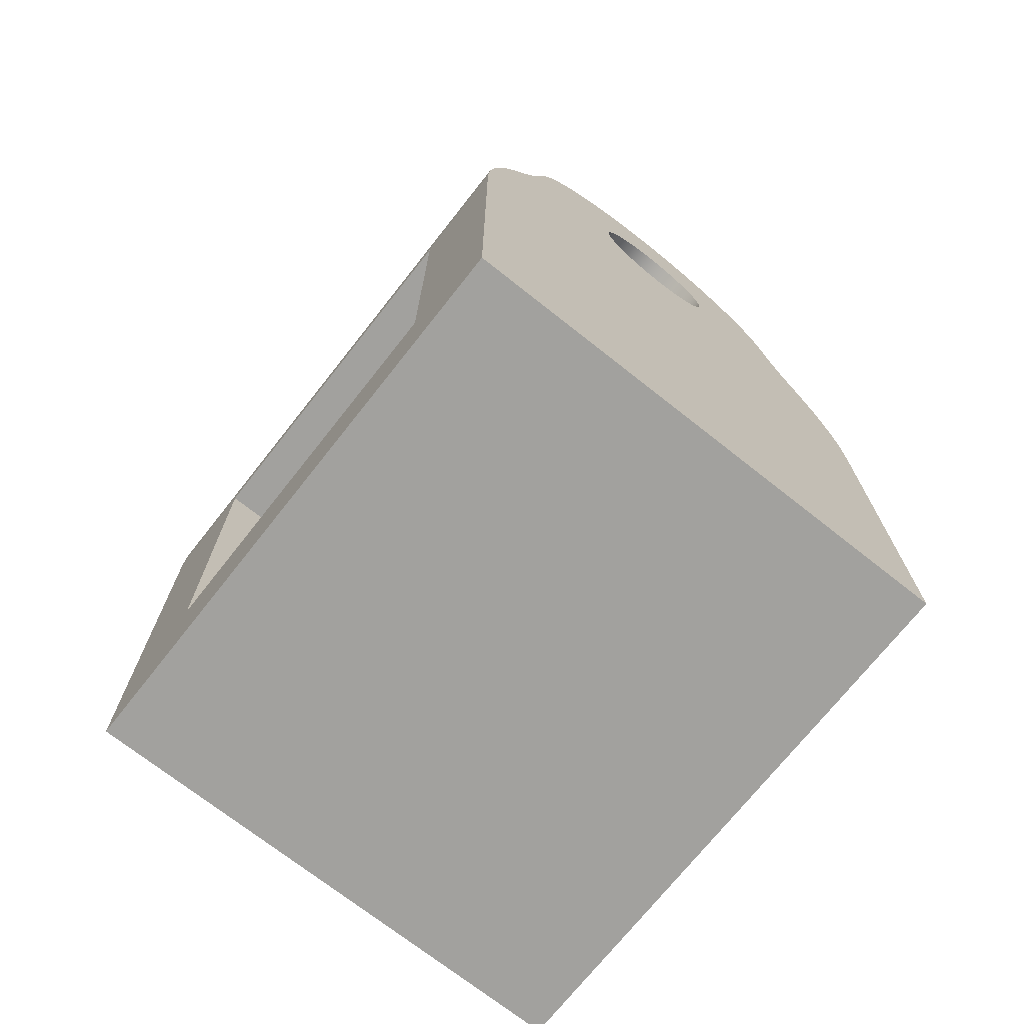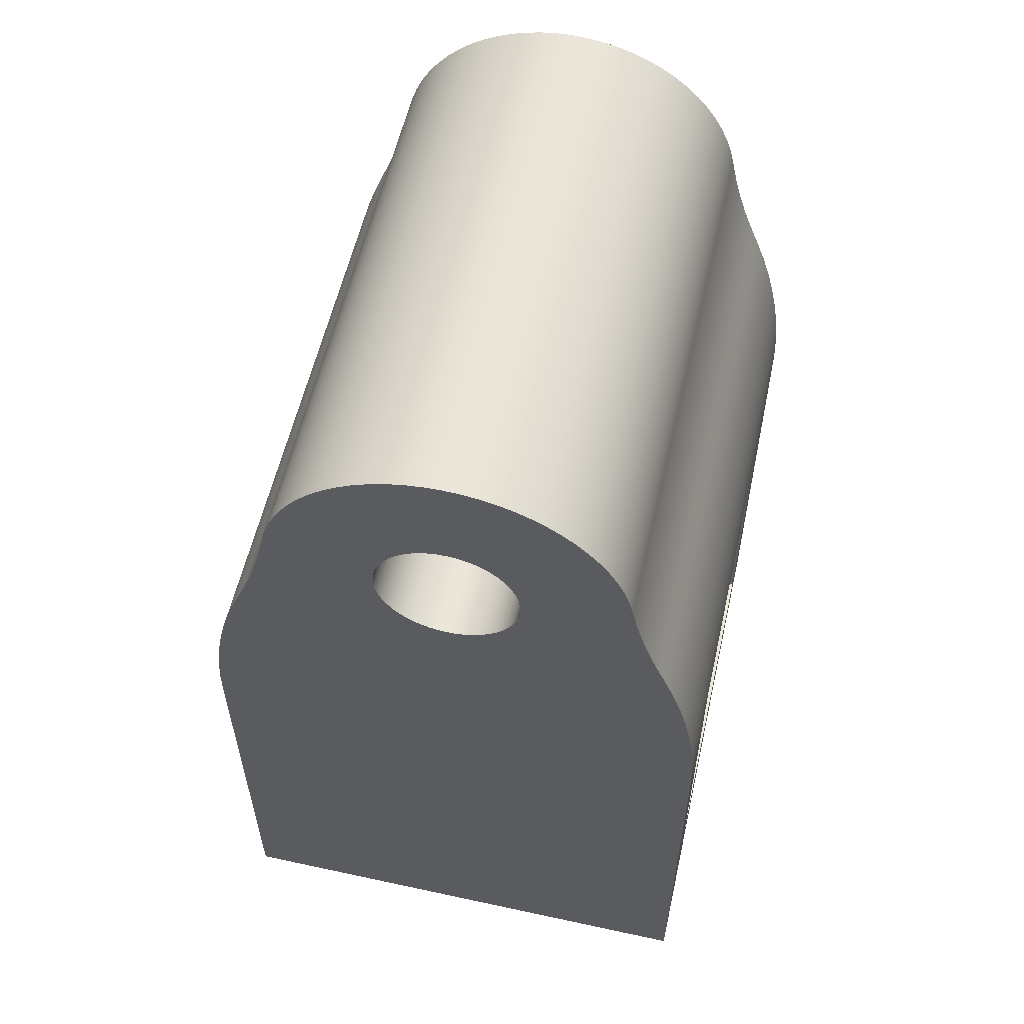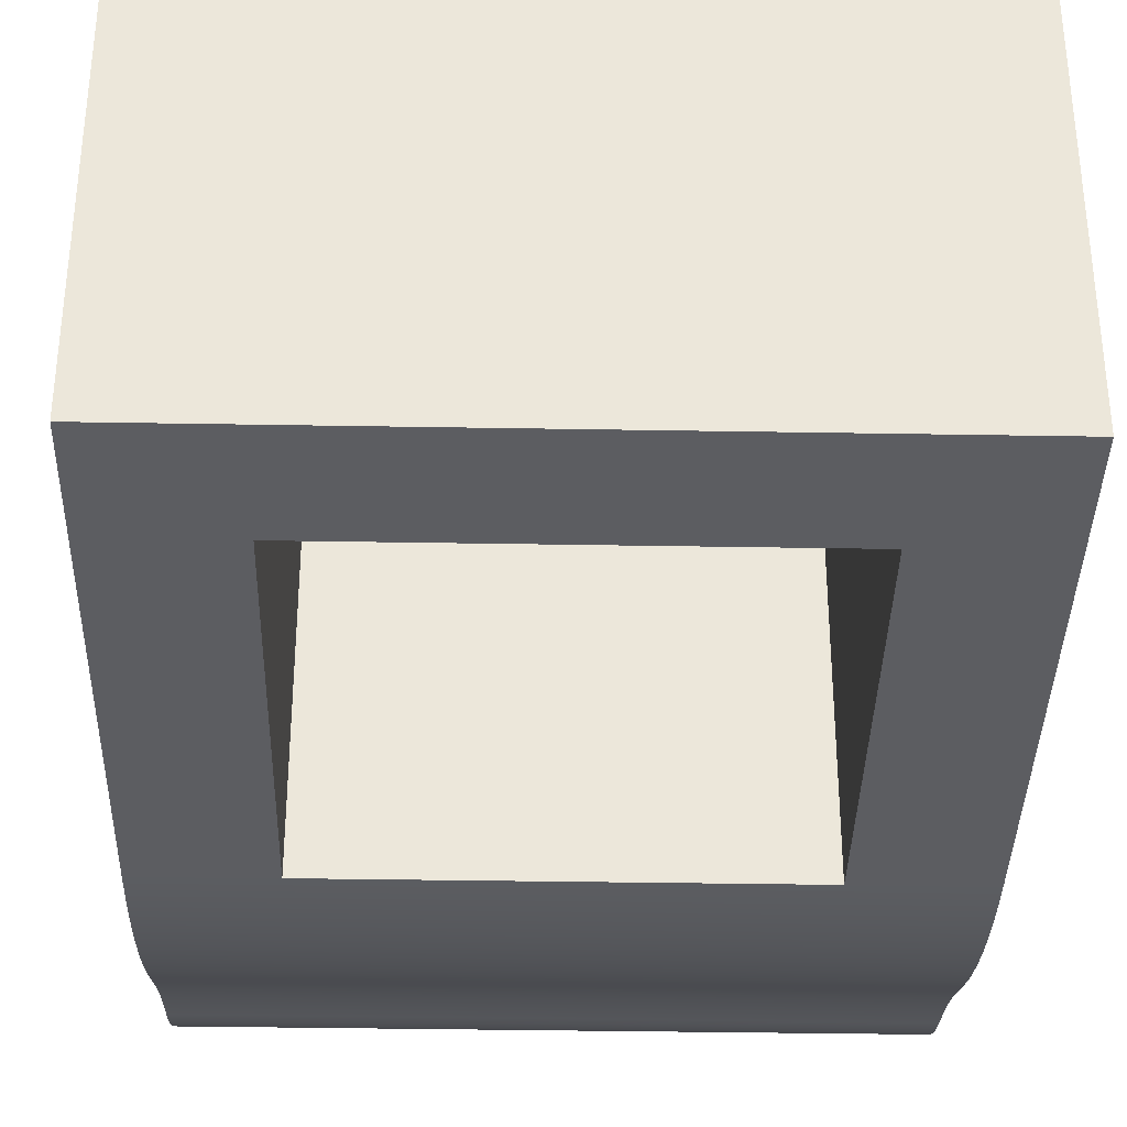
<metadata>
{"format":"obj","ext":"obj","renderer":"f3d","projection":"perspective","resolution":1024,"background":"white","views":[{"elev":-72.1,"azim":51.7,"up":"+Y"},{"elev":57.4,"azim":-77.3,"up":"+Y"},{"elev":-36.5,"azim":-1.3,"up":"+Z"}]}
</metadata>
<code>
g Volumenkörper1
v 5.275 5.275 15
v 5.275 5.255 15
v 5.275 5.236 15
v 5.275 5.216 15
v 8.275 5.216 15
v 8.275 5.971 14.98
v 8.275 6.724 14.93
v 8.275 7.474 14.84
v 8.275 8.219 14.71
v 8.275 8.957 14.55
v 8.275 9.686 14.35
v 8.275 10.4 14.12
v 8.275 11.11 13.85
v -8.275 11.11 13.85
v -8.275 10.4 14.12
v -8.275 9.686 14.35
v -8.275 8.957 14.55
v -8.275 8.219 14.71
v -8.275 7.474 14.84
v -8.275 6.724 14.93
v -8.275 5.971 14.98
v -8.275 5.216 15
v -5.275 5.216 15
v -5.275 5.236 15
v -5.275 5.255 15
v -5.275 5.275 15
v -5.275 -5.275 15
v -5.275 -5.275 0
v -5.275 5.216 0
v -5.275 5.236 1.2e-05
v -5.275 5.255 4.9e-05
v -5.275 5.275 0.00011
v -8.275 -8.275 15
v 8.275 -8.275 15
v 5.275 -5.275 15
v -8.275 13.72 5.4
v -8.275 14.03 5.422
v -8.275 14.33 5.489
v -8.275 14.62 5.599
v -8.275 14.88 5.749
v -8.275 15.13 5.936
v -8.275 15.34 6.157
v -8.275 15.52 6.406
v -8.275 15.66 6.679
v -8.275 15.76 6.969
v -8.275 15.81 7.27
v -8.275 15.82 7.577
v -8.275 15.79 7.881
v -8.275 15.71 8.178
v -8.275 15.59 8.46
v -8.275 15.43 8.722
v -8.275 15.24 8.958
v -8.275 15.01 9.162
v -8.275 14.75 9.331
v -8.275 14.48 9.461
v -8.275 14.18 9.55
v -8.275 13.88 9.594
v -8.275 13.57 9.594
v -8.275 13.27 9.55
v -8.275 12.97 9.461
v -8.275 12.7 9.331
v -8.275 12.44 9.162
v -8.275 12.21 8.958
v -8.275 12.02 8.722
v -8.275 11.86 8.46
v -8.275 11.74 8.178
v -8.275 11.66 7.881
v -8.275 11.63 7.577
v -8.275 11.64 7.27
v -8.275 11.69 6.969
v -8.275 11.79 6.679
v -8.275 11.93 6.406
v -8.275 12.11 6.157
v -8.275 12.32 5.936
v -8.275 12.57 5.749
v -8.275 12.83 5.599
v -8.275 13.12 5.489
v -8.275 13.42 5.422
v -8.275 11.85 13.56
v -8.275 12.55 13.29
v -8.275 13.27 13.06
v -8.275 14 12.86
v -8.275 14.74 12.7
v -8.275 15.21 12.59
v -8.275 15.67 12.43
v -8.275 16.11 12.23
v -8.275 16.54 11.99
v -8.275 16.94 11.71
v -8.275 17.31 11.4
v -8.275 17.66 11.06
v -8.275 17.97 10.68
v -8.275 18.24 10.28
v -8.275 18.48 9.851
v -8.275 18.67 9.405
v -8.275 18.82 8.943
v -8.275 18.94 8.469
v -8.275 19 7.986
v -8.275 19.02 7.5
v -8.275 19 7.014
v -8.275 18.94 6.531
v -8.275 18.82 6.057
v -8.275 18.67 5.595
v -8.275 18.48 5.149
v -8.275 18.24 4.723
v -8.275 17.97 4.32
v -8.275 17.66 3.945
v -8.275 17.31 3.599
v -8.275 16.94 3.286
v -8.275 16.54 3.009
v -8.275 16.11 2.769
v -8.275 15.67 2.57
v -8.275 15.21 2.412
v -8.275 14.74 2.297
v -8.275 14 2.136
v -8.275 13.27 1.939
v -8.275 12.55 1.707
v -8.275 11.85 1.442
v -8.275 11.11 1.145
v -8.275 10.4 0.8792
v -8.275 9.686 0.6476
v -8.275 8.957 0.4506
v -8.275 8.219 0.2889
v -8.275 7.474 0.1627
v -8.275 6.724 0.07239
v -8.275 5.971 0.01811
v -8.275 5.216 0
v -8.275 -8.275 0
v 8.275 11.85 13.56
v 8.275 14.74 2.297
v 8.275 14 2.136
v 8.275 13.27 1.939
v 8.275 12.55 1.707
v 8.275 11.85 1.442
v 8.275 11.11 1.145
v 8.275 12.55 13.29
v 8.275 13.27 13.06
v 8.275 14 12.86
v 8.275 14.74 12.7
v 8.275 15.21 12.59
v 8.275 15.67 12.43
v 8.275 16.11 12.23
v 8.275 16.54 11.99
v 8.275 16.94 11.71
v 8.275 17.31 11.4
v 8.275 17.66 11.06
v 8.275 17.97 10.68
v 8.275 18.24 10.28
v 8.275 18.48 9.851
v 8.275 18.67 9.405
v 8.275 18.82 8.943
v 8.275 18.94 8.469
v 8.275 19 7.986
v 8.275 19.02 7.5
v 8.275 19 7.014
v 8.275 18.94 6.531
v 8.275 18.82 6.057
v 8.275 18.67 5.595
v 8.275 18.48 5.149
v 8.275 18.24 4.723
v 8.275 17.97 4.32
v 8.275 17.66 3.945
v 8.275 17.31 3.599
v 8.275 16.94 3.286
v 8.275 16.54 3.009
v 8.275 16.11 2.769
v 8.275 15.67 2.57
v 8.275 15.21 2.412
v -0 15.21 2.412
v -0 15.67 2.57
v 0 16.11 2.769
v 0 16.54 3.009
v 0 16.94 3.286
v 0 17.31 3.599
v 0 17.66 3.945
v 0 17.97 4.32
v 0 18.24 4.723
v 0 18.48 5.149
v 0 18.67 5.595
v 0 18.82 6.057
v 0 18.94 6.531
v 0 19 7.014
v 0 19.02 7.5
v 0 19 7.986
v 0 18.94 8.469
v 0 18.82 8.943
v 0 18.67 9.405
v 0 18.48 9.851
v 0 18.24 10.28
v 0 17.97 10.68
v 0 17.66 11.06
v 0 17.31 11.4
v 0 16.94 11.71
v 0 16.54 11.99
v 0 16.11 12.23
v -0 15.67 12.43
v -0 15.21 12.59
v 8.275 10.4 0.8792
v 8.275 9.686 0.6476
v 8.275 8.957 0.4506
v 8.275 8.219 0.2889
v 8.275 7.474 0.1627
v 8.275 6.724 0.07239
v 8.275 5.971 0.01811
v 8.275 5.216 0
v 5.275 5.216 0
v 5.275 5.236 1.2e-05
v 5.275 5.255 4.9e-05
v 5.275 5.275 0.00011
v 5.275 -5.275 0
v 8.275 -8.275 0
v 8.275 13.72 5.4
v 8.275 14.03 5.422
v 8.275 14.33 5.489
v 8.275 14.62 5.599
v 8.275 14.88 5.749
v 8.275 15.13 5.936
v 8.275 15.34 6.157
v 8.275 15.52 6.406
v 8.275 15.66 6.679
v 8.275 15.76 6.969
v 8.275 15.81 7.27
v 8.275 15.82 7.577
v 8.275 15.79 7.881
v 8.275 15.71 8.178
v 8.275 15.59 8.46
v 8.275 15.43 8.722
v 8.275 15.24 8.958
v 8.275 15.01 9.162
v 8.275 14.75 9.331
v 8.275 14.48 9.461
v 8.275 14.18 9.55
v 8.275 13.88 9.594
v 8.275 13.57 9.594
v 8.275 13.27 9.55
v 8.275 12.97 9.461
v 8.275 12.7 9.331
v 8.275 12.44 9.162
v 8.275 12.21 8.958
v 8.275 12.02 8.722
v 8.275 11.86 8.46
v 8.275 11.74 8.178
v 8.275 11.66 7.881
v 8.275 11.63 7.577
v 8.275 11.64 7.27
v 8.275 11.69 6.969
v 8.275 11.79 6.679
v 8.275 11.93 6.406
v 8.275 12.11 6.157
v 8.275 12.32 5.936
v 8.275 12.57 5.749
v 8.275 12.83 5.599
v 8.275 13.12 5.489
v 8.275 13.42 5.422
v -2.758 13.72 5.4
v 2.758 13.72 5.4
v -2.758 13.42 5.422
v 2.758 13.42 5.422
v -2.758 13.12 5.489
v 2.758 13.12 5.489
v -2.758 12.83 5.599
v 2.758 12.83 5.599
v -2.758 12.57 5.749
v 2.758 12.57 5.749
v -2.758 12.32 5.936
v 2.758 12.32 5.936
v -2.758 12.11 6.157
v 2.758 12.11 6.157
v -2.758 11.93 6.406
v 2.758 11.93 6.406
v -2.758 11.79 6.679
v 2.758 11.79 6.679
v -2.758 11.69 6.969
v 2.758 11.69 6.969
v -2.758 11.64 7.27
v 2.758 11.64 7.27
v -2.758 11.63 7.577
v 2.758 11.63 7.577
v -2.758 11.66 7.881
v 2.758 11.66 7.881
v -2.758 11.74 8.178
v 2.758 11.74 8.178
v -2.758 11.86 8.46
v 2.758 11.86 8.46
v -2.758 12.02 8.722
v 2.758 12.02 8.722
v -2.758 12.21 8.958
v 2.758 12.21 8.958
v -2.758 12.44 9.162
v 2.758 12.44 9.162
v -2.758 12.7 9.331
v 2.758 12.7 9.331
v -2.758 12.97 9.461
v 2.758 12.97 9.461
v -2.758 13.27 9.55
v 2.758 13.27 9.55
v -2.758 13.57 9.594
v 2.758 13.57 9.594
v -2.758 13.88 9.594
v 2.758 13.88 9.594
v -2.758 14.18 9.55
v 2.758 14.18 9.55
v -2.758 14.48 9.461
v 2.758 14.48 9.461
v -2.758 14.75 9.331
v 2.758 14.75 9.331
v -2.758 15.01 9.162
v 2.758 15.01 9.162
v -2.758 15.24 8.958
v 2.758 15.24 8.958
v -2.758 15.43 8.722
v 2.758 15.43 8.722
v -2.758 15.59 8.46
v 2.758 15.59 8.46
v -2.758 15.71 8.178
v 2.758 15.71 8.178
v -2.758 15.79 7.881
v 2.758 15.79 7.881
v -2.758 15.82 7.577
v 2.758 15.82 7.577
v -2.758 15.81 7.27
v 2.758 15.81 7.27
v -2.758 15.76 6.969
v 2.758 15.76 6.969
v -2.758 15.66 6.679
v 2.758 15.66 6.679
v -2.758 15.52 6.406
v 2.758 15.52 6.406
v -2.758 15.34 6.157
v 2.758 15.34 6.157
v -2.758 15.13 5.936
v 2.758 15.13 5.936
v -2.758 14.88 5.749
v 2.758 14.88 5.749
v -2.758 14.62 5.599
v 2.758 14.62 5.599
v -2.758 14.33 5.489
v 2.758 14.33 5.489
v -2.758 14.03 5.422
v 2.758 14.03 5.422
f 2 5 1
f 1 5 6
f 1 6 21
f 21 6 20
f 20 6 7
f 20 7 19
f 19 7 8
f 19 8 18
f 18 8 9
f 18 9 17
f 17 9 10
f 17 10 16
f 16 10 11
f 16 11 15
f 15 11 12
f 15 12 14
f 14 12 13
f 2 3 5
f 5 3 4
f 1 21 26
f 26 21 22
f 26 22 25
f 25 22 24
f 24 22 23
f 26 25 32
f 32 25 31
f 31 25 24
f 31 24 30
f 30 24 23
f 30 23 29
f 29 23 28
f 28 23 27
f 23 22 27
f 27 22 33
f 27 33 34
f 27 34 35
f 35 34 5
f 35 5 4
f 37 110 36
f 36 110 111
f 36 111 112
f 38 107 37
f 37 107 108
f 37 108 109
f 107 38 106
f 106 38 39
f 106 39 105
f 105 39 40
f 105 40 104
f 104 40 41
f 104 41 103
f 103 41 42
f 103 42 102
f 102 42 43
f 102 43 101
f 101 43 44
f 101 44 100
f 100 44 45
f 100 45 99
f 99 45 46
f 99 46 98
f 98 46 47
f 98 47 97
f 97 47 48
f 97 48 49
f 97 49 96
f 96 49 50
f 96 50 95
f 95 50 51
f 95 51 94
f 94 51 52
f 94 52 93
f 93 52 53
f 93 53 92
f 92 53 54
f 92 54 91
f 91 54 55
f 91 55 90
f 90 55 89
f 89 55 56
f 89 56 88
f 88 56 57
f 88 57 87
f 87 57 86
f 86 57 85
f 85 57 84
f 84 57 83
f 83 57 58
f 83 58 82
f 82 58 59
f 82 59 81
f 81 59 60
f 81 60 80
f 80 60 61
f 80 61 79
f 79 61 62
f 79 62 14
f 14 62 15
f 15 62 16
f 16 62 63
f 16 63 17
f 17 63 18
f 18 63 19
f 19 63 20
f 20 63 21
f 21 63 22
f 22 63 64
f 22 64 65
f 65 66 22
f 22 66 67
f 22 67 68
f 22 68 127
f 127 68 69
f 127 69 70
f 127 70 126
f 126 70 71
f 126 71 72
f 72 73 126
f 126 73 125
f 125 73 124
f 124 73 123
f 123 73 74
f 123 74 122
f 122 74 121
f 121 74 120
f 120 74 119
f 119 74 118
f 118 74 75
f 118 75 117
f 117 75 76
f 117 76 116
f 116 76 77
f 116 77 115
f 115 77 78
f 115 78 114
f 114 78 36
f 114 36 113
f 113 36 112
f 109 110 37
f 127 33 22
f 13 128 14
f 14 128 79
f 113 129 114
f 114 129 130
f 114 130 115
f 115 130 131
f 115 131 116
f 116 131 132
f 116 132 117
f 117 132 133
f 133 134 117
f 117 134 118
f 79 128 80
f 80 128 135
f 80 135 81
f 81 135 136
f 81 136 82
f 82 136 137
f 82 137 83
f 83 137 138
f 167 129 168
f 168 129 113
f 168 113 112
f 168 112 169
f 169 112 111
f 169 111 170
f 170 111 110
f 170 110 171
f 171 110 109
f 171 109 172
f 172 109 108
f 172 108 173
f 173 108 107
f 173 107 174
f 174 107 106
f 174 106 175
f 175 106 105
f 175 105 176
f 176 105 104
f 176 104 177
f 177 104 103
f 177 103 178
f 178 103 102
f 178 102 179
f 179 102 101
f 179 101 180
f 180 101 100
f 180 100 181
f 181 100 99
f 181 99 182
f 182 99 98
f 182 98 183
f 183 98 97
f 183 97 184
f 184 97 96
f 184 96 185
f 185 96 95
f 185 95 186
f 186 95 94
f 186 94 187
f 187 94 93
f 187 93 188
f 188 93 92
f 188 92 189
f 189 92 91
f 189 91 190
f 190 91 90
f 190 90 191
f 191 90 89
f 191 89 192
f 192 89 88
f 192 88 193
f 193 88 87
f 193 87 194
f 194 87 86
f 194 86 195
f 195 86 85
f 195 85 196
f 196 85 84
f 196 84 83
f 83 138 196
f 196 138 139
f 196 139 195
f 195 139 140
f 195 140 194
f 194 140 141
f 194 141 193
f 193 141 142
f 193 142 192
f 192 142 143
f 192 143 191
f 191 143 144
f 191 144 190
f 190 144 145
f 190 145 189
f 189 145 146
f 189 146 188
f 188 146 147
f 188 147 187
f 187 147 148
f 187 148 186
f 186 148 149
f 186 149 185
f 185 149 150
f 185 150 184
f 184 150 151
f 184 151 183
f 183 151 152
f 183 152 182
f 182 152 153
f 182 153 181
f 181 153 154
f 181 154 180
f 180 154 155
f 180 155 179
f 179 155 156
f 179 156 178
f 178 156 157
f 178 157 177
f 177 157 158
f 177 158 176
f 176 158 159
f 176 159 175
f 175 159 160
f 175 160 174
f 174 160 161
f 174 161 173
f 173 161 162
f 173 162 172
f 172 162 163
f 172 163 171
f 171 163 164
f 171 164 170
f 170 164 165
f 170 165 169
f 169 165 166
f 169 166 168
f 168 166 167
f 125 32 126
f 126 32 31
f 126 31 30
f 124 202 125
f 125 202 203
f 125 203 32
f 32 203 208
f 208 203 204
f 208 204 207
f 207 204 206
f 206 204 205
f 202 124 201
f 201 124 123
f 201 123 200
f 200 123 122
f 200 122 199
f 199 122 121
f 199 121 198
f 198 121 120
f 198 120 197
f 197 120 119
f 197 119 134
f 134 119 118
f 30 29 126
f 1 26 208
f 208 26 32
f 29 28 126
f 126 28 127
f 127 28 209
f 127 209 210
f 210 209 204
f 204 209 205
f 3 206 4
f 4 206 205
f 4 205 209
f 206 3 207
f 207 3 2
f 207 2 208
f 208 2 1
f 209 35 4
f 78 256 36
f 36 256 254
f 36 254 37
f 37 254 338
f 37 338 38
f 38 338 336
f 38 336 39
f 39 336 334
f 39 334 40
f 40 334 332
f 40 332 41
f 41 332 330
f 41 330 42
f 42 330 328
f 42 328 43
f 43 328 326
f 43 326 44
f 44 326 324
f 44 324 45
f 45 324 322
f 45 322 46
f 46 322 320
f 46 320 47
f 47 320 318
f 47 318 48
f 48 318 316
f 48 316 49
f 49 316 314
f 49 314 50
f 50 314 312
f 50 312 51
f 51 312 310
f 51 310 52
f 52 310 308
f 52 308 53
f 53 308 306
f 53 306 54
f 54 306 304
f 54 304 55
f 55 304 302
f 55 302 56
f 56 302 300
f 56 300 57
f 57 300 298
f 57 298 58
f 58 298 296
f 58 296 59
f 59 296 294
f 59 294 60
f 60 294 292
f 60 292 61
f 61 292 290
f 61 290 62
f 62 290 288
f 62 288 63
f 63 288 286
f 63 286 64
f 64 286 284
f 64 284 65
f 65 284 282
f 65 282 66
f 66 282 280
f 66 280 67
f 67 280 278
f 67 278 68
f 68 278 276
f 68 276 69
f 69 276 274
f 69 274 70
f 70 274 272
f 70 272 71
f 71 272 270
f 71 270 72
f 72 270 268
f 72 268 73
f 73 268 266
f 73 266 74
f 74 266 264
f 74 264 75
f 75 264 262
f 75 262 76
f 76 262 260
f 76 260 77
f 77 260 258
f 77 258 78
f 78 258 256
f 212 339 211
f 211 339 255
f 211 255 253
f 253 255 257
f 253 257 252
f 252 257 259
f 252 259 251
f 251 259 261
f 251 261 250
f 250 261 263
f 250 263 249
f 249 263 265
f 249 265 248
f 248 265 267
f 248 267 247
f 247 267 269
f 247 269 246
f 246 269 271
f 246 271 245
f 245 271 273
f 245 273 244
f 244 273 275
f 244 275 243
f 243 275 277
f 243 277 242
f 242 277 279
f 242 279 241
f 241 279 281
f 241 281 240
f 240 281 283
f 240 283 239
f 239 283 285
f 239 285 238
f 238 285 287
f 238 287 237
f 237 287 289
f 237 289 236
f 236 289 291
f 236 291 235
f 235 291 293
f 235 293 234
f 234 293 295
f 234 295 233
f 233 295 297
f 233 297 232
f 232 297 299
f 232 299 231
f 231 299 301
f 231 301 230
f 230 301 303
f 230 303 229
f 229 303 305
f 229 305 228
f 228 305 307
f 228 307 227
f 227 307 309
f 227 309 226
f 226 309 311
f 226 311 225
f 225 311 313
f 225 313 224
f 224 313 315
f 224 315 223
f 223 315 317
f 223 317 222
f 222 317 319
f 222 319 221
f 221 319 321
f 221 321 220
f 220 321 323
f 220 323 219
f 219 323 325
f 219 325 218
f 218 325 327
f 218 327 217
f 217 327 329
f 217 329 216
f 216 329 331
f 216 331 215
f 215 331 333
f 215 333 214
f 214 333 335
f 214 335 213
f 213 335 337
f 213 337 212
f 212 337 339
f 254 255 338
f 338 255 339
f 338 339 336
f 336 339 337
f 336 337 334
f 334 337 335
f 334 335 332
f 332 335 333
f 332 333 330
f 330 333 331
f 330 331 328
f 328 331 329
f 328 329 326
f 326 329 327
f 326 327 324
f 324 327 325
f 324 325 322
f 322 325 323
f 322 323 320
f 320 323 321
f 320 321 318
f 318 321 319
f 318 319 316
f 316 319 317
f 316 317 314
f 314 317 315
f 314 315 312
f 312 315 313
f 312 313 310
f 310 313 311
f 310 311 308
f 308 311 309
f 308 309 306
f 306 309 307
f 306 307 304
f 304 307 305
f 304 305 302
f 302 305 303
f 302 303 300
f 300 303 301
f 300 301 298
f 298 301 299
f 298 299 296
f 296 299 297
f 296 297 294
f 294 297 295
f 294 295 292
f 292 295 293
f 292 293 290
f 290 293 291
f 290 291 288
f 288 291 289
f 288 289 286
f 286 289 287
f 286 287 284
f 284 287 285
f 284 285 282
f 282 285 283
f 282 283 280
f 280 283 281
f 280 281 278
f 278 281 279
f 278 279 276
f 276 279 277
f 276 277 274
f 274 277 275
f 274 275 272
f 272 275 273
f 272 273 270
f 270 273 271
f 270 271 268
f 268 271 269
f 268 269 266
f 266 269 267
f 266 267 264
f 264 267 265
f 264 265 262
f 262 265 263
f 262 263 260
f 260 263 261
f 260 261 258
f 258 261 259
f 258 259 256
f 256 259 257
f 256 257 254
f 254 257 255
f 209 28 35
f 35 28 27
f 128 13 237
f 237 13 12
f 237 12 11
f 237 11 238
f 238 11 10
f 238 10 9
f 9 8 238
f 238 8 7
f 238 7 6
f 6 5 238
f 238 5 239
f 239 5 240
f 240 5 241
f 241 5 242
f 242 5 243
f 243 5 210
f 243 210 244
f 244 210 245
f 245 210 204
f 245 204 246
f 246 204 247
f 247 204 248
f 248 204 203
f 248 203 202
f 5 34 210
f 202 201 248
f 248 201 249
f 249 201 200
f 249 200 199
f 199 198 249
f 249 198 197
f 249 197 134
f 249 134 250
f 250 134 133
f 250 133 251
f 251 133 132
f 251 132 252
f 252 132 131
f 252 131 253
f 253 131 130
f 253 130 211
f 211 130 129
f 211 129 167
f 167 166 211
f 211 166 165
f 211 165 212
f 212 165 164
f 212 164 163
f 163 162 212
f 212 162 213
f 213 162 161
f 213 161 214
f 214 161 160
f 214 160 215
f 215 160 159
f 215 159 216
f 216 159 158
f 216 158 217
f 217 158 157
f 217 157 218
f 218 157 156
f 218 156 219
f 219 156 155
f 219 155 220
f 220 155 154
f 220 154 221
f 221 154 153
f 221 153 222
f 222 153 152
f 222 152 223
f 223 152 224
f 224 152 151
f 224 151 225
f 225 151 150
f 225 150 226
f 226 150 149
f 226 149 227
f 227 149 148
f 227 148 228
f 228 148 147
f 228 147 229
f 229 147 146
f 229 146 230
f 230 146 145
f 230 145 144
f 230 144 231
f 231 144 143
f 231 143 232
f 232 143 142
f 232 142 141
f 141 140 232
f 232 140 139
f 232 139 138
f 232 138 233
f 233 138 137
f 233 137 234
f 234 137 136
f 234 136 235
f 235 136 135
f 235 135 236
f 236 135 128
f 236 128 237
f 127 210 33
f 33 210 34

</code>
